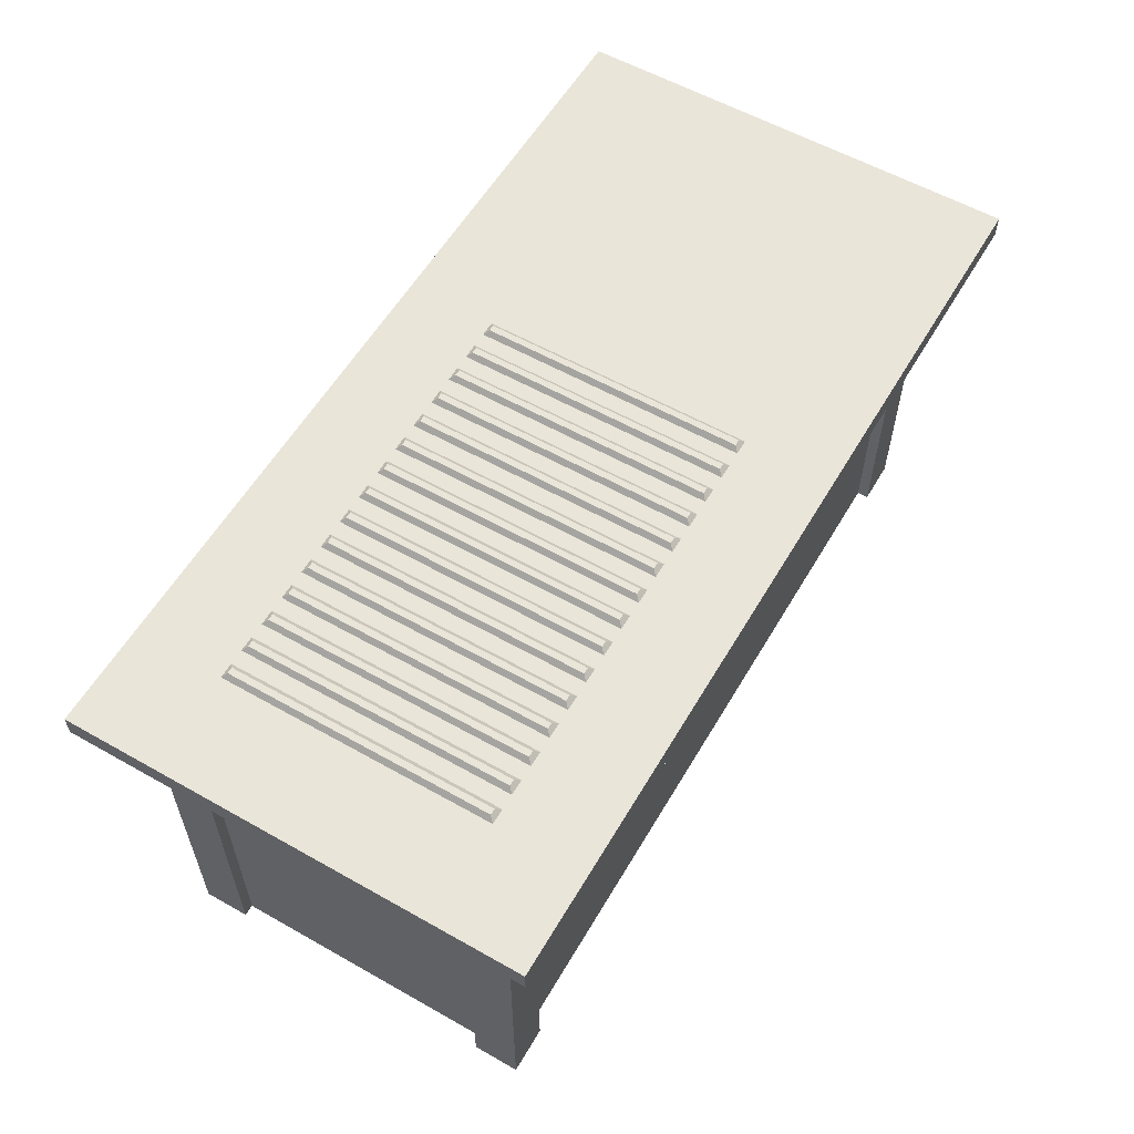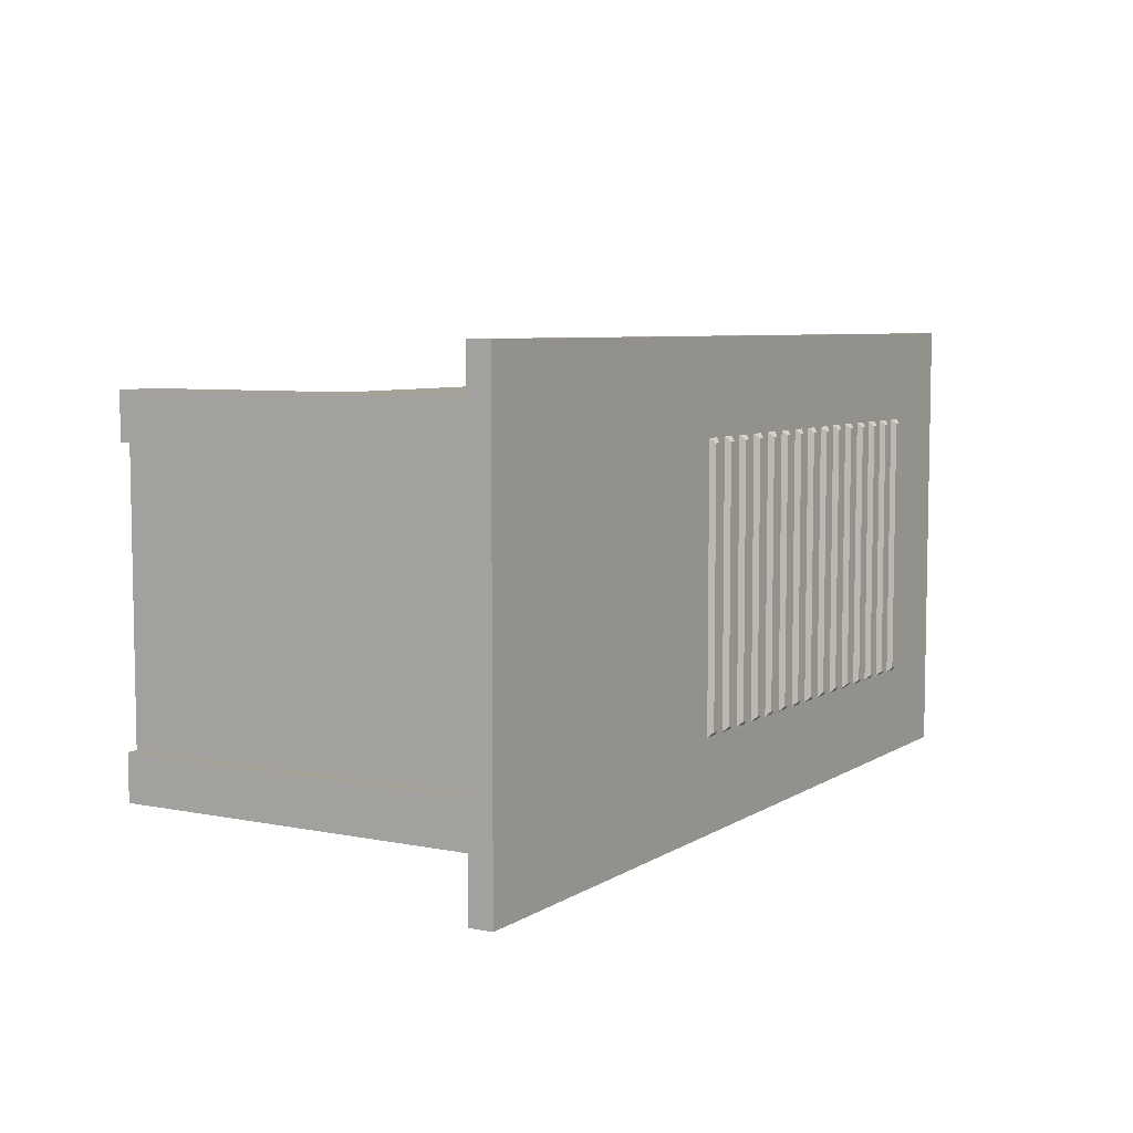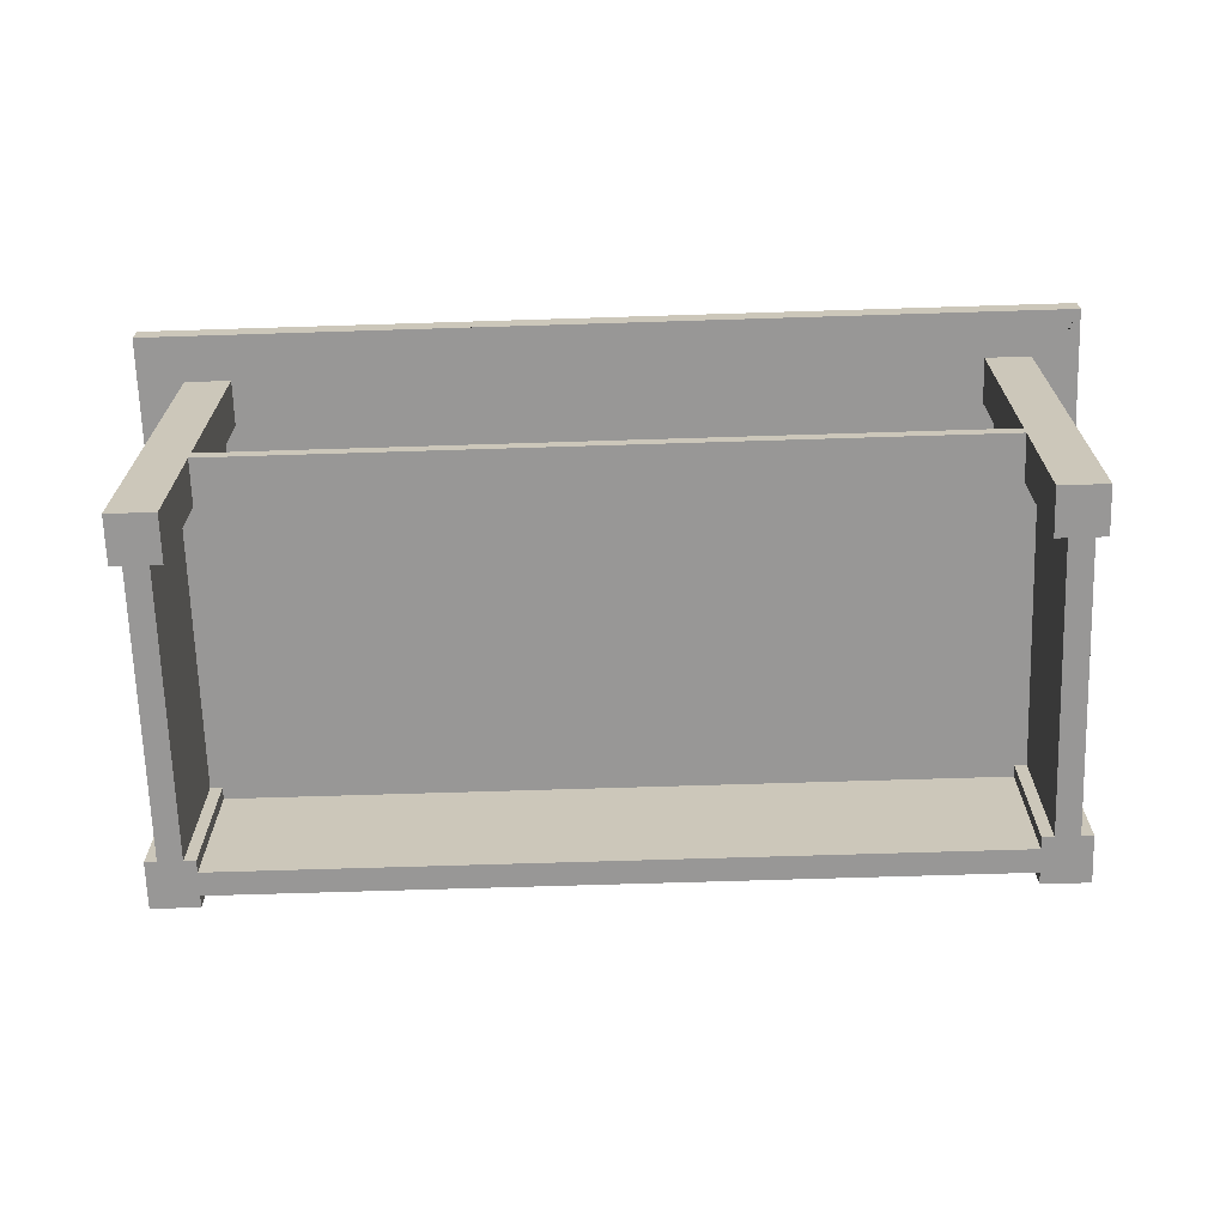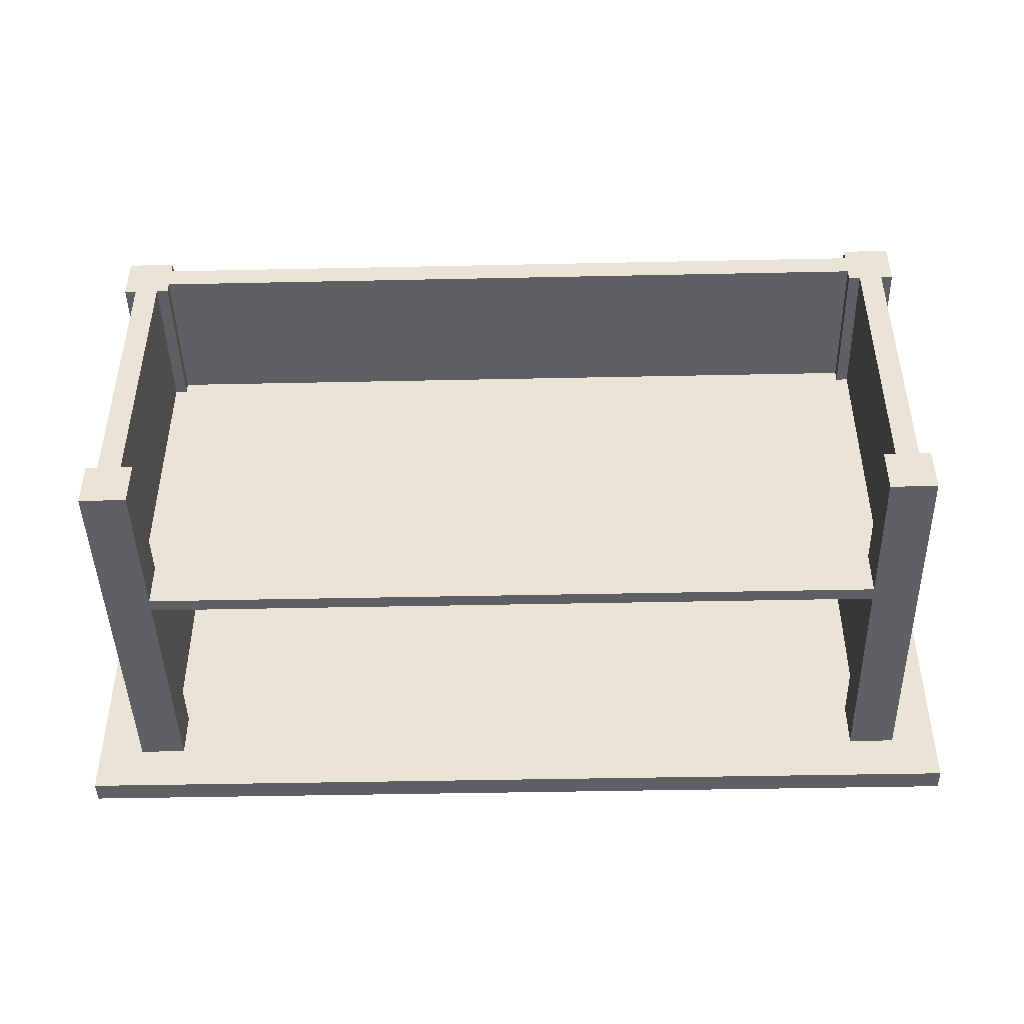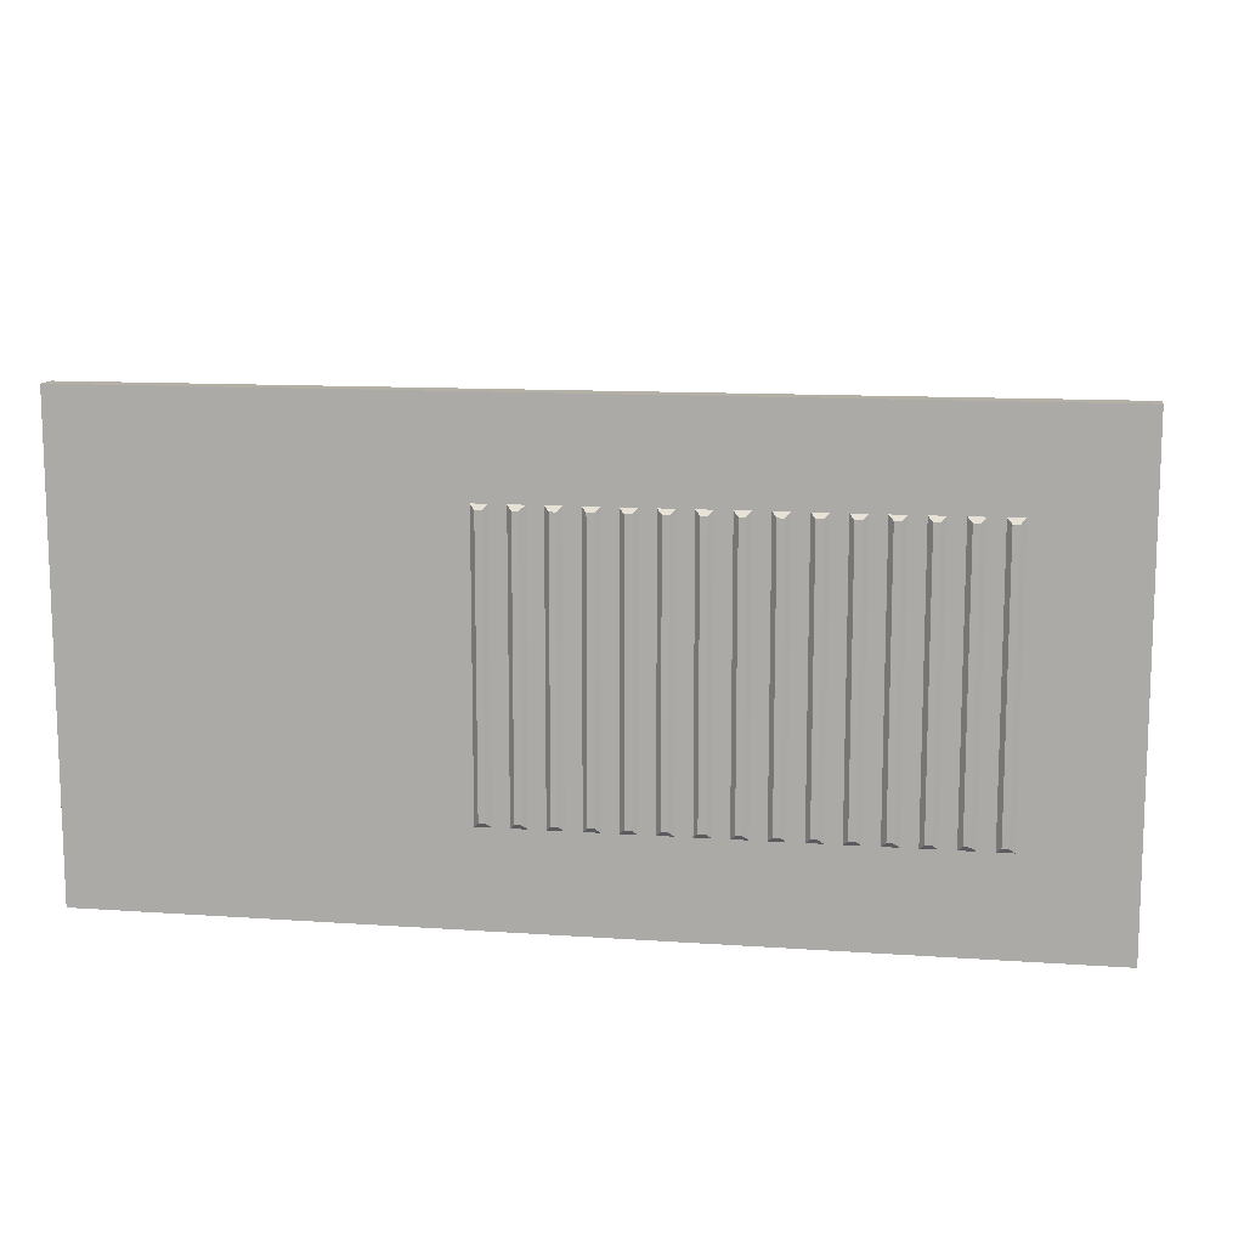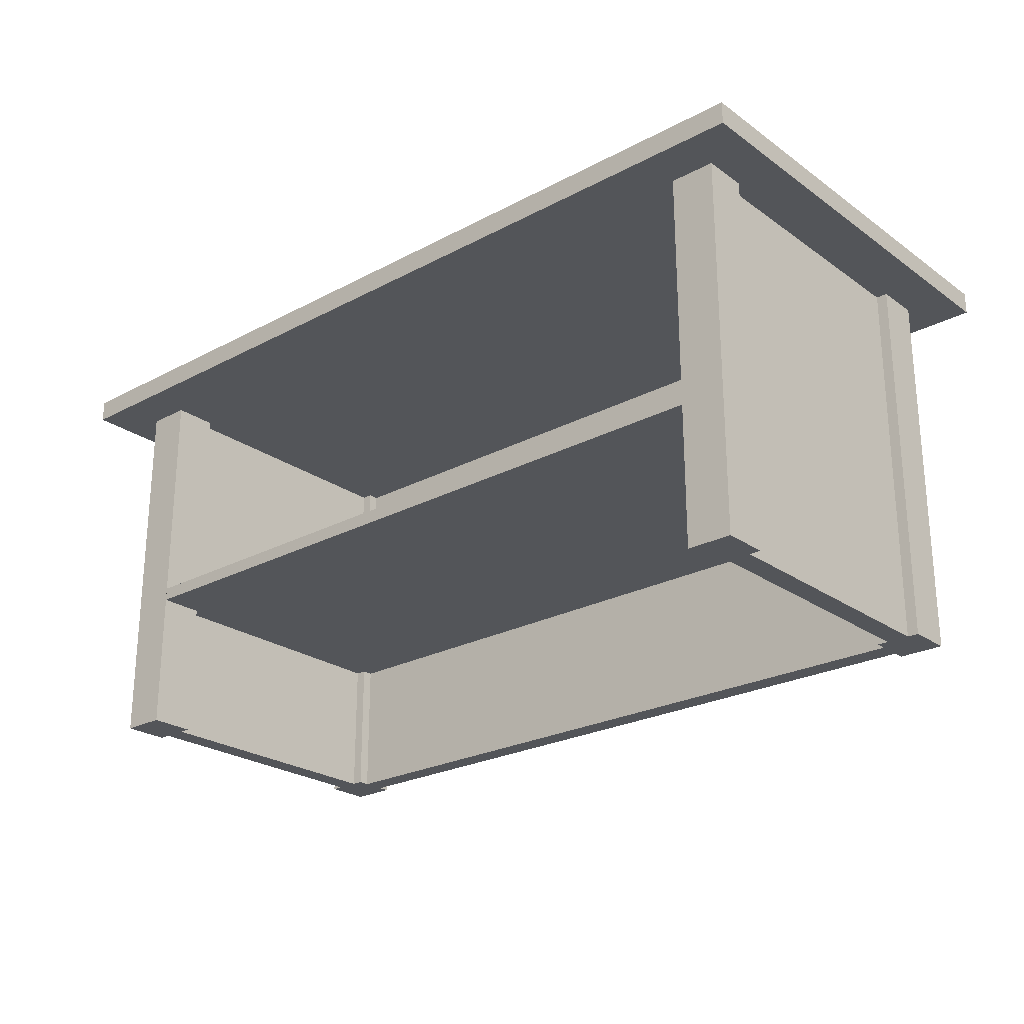
<metadata>
{"format":"obj","ext":"obj","renderer":"f3d","projection":"perspective","resolution":1024,"background":"white","views":[{"elev":58.1,"azim":-59.7,"up":"+Y"},{"elev":6.5,"azim":120.5,"up":"+Z"},{"elev":-68.3,"azim":-178.2,"up":"+Y"},{"elev":-45.0,"azim":1.4,"up":"+Z"},{"elev":11.7,"azim":-170.4,"up":"+Z"},{"elev":-24.5,"azim":-139.0,"up":"+Y"}]}
</metadata>
<code>
o Cube
v 1 0.9 -1
v 1 0.85 -1
v 1 0.9 0
v 1 0.85 0
v -1 0.9 -1
v -1 0.85 -1
v -1 0.9 0
v -1 0.85 0
v 0.9 0.85 -1
v 0.9 0.9 0
v 0.9 0.85 0
v 0.9 0.9 -1
v 0.8 0.85 -1
v 0.8 0.9 0
v 0.8 0.85 0
v 0.8 0.9 -1
v -0.9 0.9 0
v -0.9 0.85 0
v -0.9 0.9 -1
v -0.8 0.85 0
v -0.8 0.9 0
v 1 0.85 -0.1
v 0.9 0.85 -0.1
v 0.9 0.9 -0.1
v 0.8 0.85 -0.1
v -0.9 0.85 -0.1
v -0.8 0.85 -0.1
v 1 0.85 -0.2
v 0.9 0.85 -0.2
v 0.9 0.9 -0.2
v 0.8 0.9 -0.2
v -0.9 0.85 -0.2
v -0.9 0.9 -0.2
v 1 0.85 -0.9
v 0.9 0.85 -0.9
v 0.9 0.9 -0.9
v 0.8 0.85 -0.9
v -0.9 0.85 -0.9
v -0.8 0.85 -0.9
v 0.9 0.85 -0.8
v 0.9 0.9 -0.8
v 0.8 0.85 -0.8
v 0.8 0.9 -0.8
v -0.9 0.85 -0.8
v -0.9 0.9 -0.8
v 1 0.85 -0.8
v 0.9 0 -0.2
v 0.9 0 -0.1
v 0.8 0 -0.2
v 0.8 0 -0.1
v -0.9 0 -0.2
v -0.9 0 -0.1
v -0.8 0 -0.2
v -0.8 0 -0.1
v 0.9 0 -0.8
v 0.8 0 -0.8
v -0.9 0 -0.8
v -0.8 0 -0.8
v -0.8 0 -0.9
v -0.9 0 -0.9
v 0.9 0 -0.9
v 0.8 0 -0.9
v 0.22 0.9 -0.2
v 0.2 0.9 -0.8
v 0.875 0.85 -0.2
v 0.25 0.85 -0.9
v 0.8 0.85 -0.85
v -0.78 0.9 -0.2
v -0.78 0.9 -0.8
v 0.2 0.9 -0.2
v 0.825 0.85 -0.5
v 0.825 0.85 -0.2
v 0.825 0 -0.8
v 0.825 0 -0.2
v 0.825 0.85 -0.8
v 0.875 0.85 -0.8
v 0.875 0 -0.8
v 0.875 0 -0.2
v -0.8 0.85 -0.125
v 0.8 0.85 -0.125
v 0.8 0 -0.125
v -0.8 0 -0.125
v 0.8 0.85 -0.2
v -0.825 0.85 -0.2
v -0.825 -0 -0.8
v -0.825 0.85 -0.8
v -0.825 -0 -0.2
v -0.875 0.85 -0.2
v -0.875 0.85 -0.8
v -0.875 0 -0.8
v -0.875 0 -0.2
v 0.8 0 -0.175
v -0.8 0 -0.175
v 0.8 0.85 -0.175
v -0.8 0.85 -0.175
v 0.8 0.345 -0.175
v 0.8 0.345 -0.8
v -0.825 0.345 -0.2
v -0.8 0.345 -0.175
v 0.8 0.345 -0.9
v 0.825 0.345 -0.8
v -0.8 0.345 -0.8
v 0.825 0.345 -0.2
v 0.8 0.345 -0.2
v -0.8 0.345 -0.9
v -0.825 0.345 -0.8
v -0.8 0.345 -0.2
v 0.825 0.315 -0.8
v -0.825 0.315 -0.2
v 0.8 0.315 -0.2
v -0.8 0.315 -0.2
v 0.8 0.315 -0.175
v -0.8 0.315 -0.175
v 0.8 0.315 -0.9
v -0.8 0.315 -0.8
v 0.825 0.315 -0.2
v -0.8 0.315 -0.9
v -0.825 0.315 -0.8
v 0.8 0.315 -0.8
v -0.7462 0.9 -0.2
v -0.7124 0.9 -0.2
v -0.6786 0.9 -0.2
v -0.6448 0.9 -0.2
v -0.611 0.9 -0.2
v -0.5772 0.9 -0.2
v -0.5434 0.9 -0.2
v -0.5097 0.9 -0.2
v -0.4759 0.9 -0.2
v -0.4421 0.9 -0.2
v -0.4083 0.9 -0.2
v -0.3745 0.9 -0.2
v -0.3407 0.9 -0.2
v -0.3069 0.9 -0.2
v -0.2731 0.9 -0.2
v -0.2393 0.9 -0.2
v -0.2055 0.9 -0.2
v -0.1717 0.9 -0.2
v -0.1379 0.9 -0.2
v -0.1041 0.9 -0.2
v -0.07035 0.9 -0.2
v -0.03655 0.9 -0.2
v -0.002759 0.9 -0.2
v 0.03103 0.9 -0.2
v 0.06483 0.9 -0.2
v 0.09862 0.9 -0.2
v 0.1324 0.9 -0.2
v 0.1662 0.9 -0.2
v -0.7462 0.9 -0.8
v -0.7124 0.9 -0.8
v -0.6786 0.9 -0.8
v -0.6448 0.9 -0.8
v -0.611 0.9 -0.8
v -0.5772 0.9 -0.8
v -0.5434 0.9 -0.8
v -0.5097 0.9 -0.8
v -0.4759 0.9 -0.8
v -0.4421 0.9 -0.8
v -0.4083 0.9 -0.8
v -0.3745 0.9 -0.8
v -0.3407 0.9 -0.8
v -0.3069 0.9 -0.8
v -0.2731 0.9 -0.8
v -0.2393 0.9 -0.8
v -0.2055 0.9 -0.8
v -0.1717 0.9 -0.8
v -0.1379 0.9 -0.8
v -0.1041 0.9 -0.8
v -0.07035 0.9 -0.8
v -0.03655 0.9 -0.8
v -0.002759 0.9 -0.8
v 0.03103 0.9 -0.8
v 0.06483 0.9 -0.8
v 0.09862 0.9 -0.8
v 0.1324 0.9 -0.8
v 0.1662 0.9 -0.8
v 0.1762 0.91 -0.79
v 0.19 0.91 -0.79
v 0.1762 0.91 -0.21
v 0.19 0.91 -0.21
v -0.77 0.91 -0.21
v -0.7562 0.91 -0.21
v -0.7024 0.91 -0.21
v -0.6886 0.91 -0.21
v -0.6348 0.91 -0.21
v -0.621 0.91 -0.21
v -0.5672 0.91 -0.21
v -0.5534 0.91 -0.21
v -0.4997 0.91 -0.21
v -0.4859 0.91 -0.21
v -0.4321 0.91 -0.21
v -0.4183 0.91 -0.21
v -0.3645 0.91 -0.21
v -0.3507 0.91 -0.21
v -0.2969 0.91 -0.21
v -0.2831 0.91 -0.21
v -0.2293 0.91 -0.21
v -0.2155 0.91 -0.21
v -0.1617 0.91 -0.21
v -0.1479 0.91 -0.21
v -0.09414 0.91 -0.21
v -0.08034 0.91 -0.21
v -0.02655 0.91 -0.21
v -0.01276 0.91 -0.21
v 0.04103 0.91 -0.21
v 0.05483 0.91 -0.21
v 0.1086 0.91 -0.21
v 0.1224 0.91 -0.21
v -0.77 0.91 -0.79
v -0.7562 0.91 -0.79
v -0.7024 0.91 -0.79
v -0.6886 0.91 -0.79
v -0.6348 0.91 -0.79
v -0.621 0.91 -0.79
v -0.5672 0.91 -0.79
v -0.5534 0.91 -0.79
v -0.4997 0.91 -0.79
v -0.4859 0.91 -0.79
v -0.4321 0.91 -0.79
v -0.4183 0.91 -0.79
v -0.3645 0.91 -0.79
v -0.3507 0.91 -0.79
v -0.2969 0.91 -0.79
v -0.2831 0.91 -0.79
v -0.2293 0.91 -0.79
v -0.2155 0.91 -0.79
v -0.1617 0.91 -0.79
v -0.1479 0.91 -0.79
v -0.09414 0.91 -0.79
v -0.08034 0.91 -0.79
v -0.02655 0.91 -0.79
v -0.01276 0.91 -0.79
v 0.04103 0.91 -0.79
v 0.05483 0.91 -0.79
v 0.1086 0.91 -0.79
v 0.1224 0.91 -0.79
v -0.8 0.85 -0.8
v -0.8 0.85 -0.2
v 0.25 0.85 -0.175
f 23 22 4 11
f 25 23 11 15
f 25 15 20 27 79 80
f 8 26 18
f 26 27 20 18
f 26 32 51 52
f 8 32 26
f 37 35 61 62 114 100
f 42 97 101 75
f 29 28 22 23
f 7 17 33 45 19 5
f 40 46 28 29 65 76
f 35 40 55 61
f 6 44 89 88 32 8
f 12 1 2 9 13 6 5 19 16
f 39 236 102 105
f 119 114 62 56
f 116 108 73 74
f 112 110 49 92
f 16 19 45 69 148 149 150 151 152 153 154 155 156 157 158 159 160 161 162 163 164 165 166 167 168 169 170 171 172 173 174 175 64 43 41 36 12
f 106 102 236 86
f 17 7 8 18 20 15 11 4 3 10 14 21
f 3 4 22 28 46 34 2 1
f 29 47 78 65
f 6 38 44
f 35 34 46 40
f 51 91 87 53 93 82 54 52
f 49 74 78 47 48 50 81 92
f 55 40 76 77
f 44 57 90 89
f 60 59 58 85 90 57
f 62 61 55 77 73 56
f 38 39 105 117 59 60
f 42 67 37 100 97
f 27 54 82 79
f 51 32 88 91
f 44 38 60 57
f 29 23 48 47
f 84 237 107 98
f 23 25 50 48
f 27 26 52 54
f 5 6 8 7
f 72 71 75 101 103
f 76 65 78 77
f 50 25 80 81
f 73 77 78 74
f 80 79 82 81
f 101 97 104 103
f 106 98 107 102
f 86 84 98 106
f 102 97 100 105
f 88 89 90 91
f 90 85 87 91
f 110 119 108 116
f 83 104 96 94
f 92 81 82 93
f 147 175 174 146
f 237 84 86 236
f 6 13 9 2 34 35 37 66 39 38
f 108 119 56 73
f 96 99 95 238 94
f 103 104 83 72
f 109 111 53 87
f 117 115 58 59
f 99 107 237 95
f 118 109 87 85
f 110 112 113 111
f 115 111 109 118
f 115 117 114 119
f 110 111 115 119
f 93 113 112 92
f 58 115 118 85
f 53 111 113 93
f 49 110 116 74
f 102 107 104 97
f 100 114 117 105
f 104 107 99 96
f 177 176 178 179
f 207 235 234 206
f 205 233 232 204
f 203 231 230 202
f 201 229 228 200
f 198 199 227 226
f 196 197 225 224
f 195 223 222 194
f 192 193 221 220
f 191 219 218 190
f 189 217 216 188
f 186 187 215 214
f 184 185 213 212
f 182 183 211 210
f 180 181 209 208
f 176 177 64 175
f 179 178 147 70
f 181 180 68 120
f 183 182 121 122
f 185 184 123 124
f 187 186 125 126
f 189 188 127 128
f 191 190 129 130
f 193 192 131 132
f 195 194 133 134
f 197 196 135 136
f 199 198 137 138
f 201 200 139 140
f 203 202 141 142
f 205 204 143 144
f 207 206 145 146
f 208 209 148 69
f 210 211 150 149
f 212 213 152 151
f 214 215 154 153
f 216 217 156 155
f 218 219 158 157
f 220 221 160 159
f 222 223 162 161
f 224 225 164 163
f 226 227 166 165
f 228 229 168 167
f 230 231 170 169
f 232 233 172 171
f 234 235 174 173
f 178 176 175 147
f 177 179 70 64
f 206 234 173 145
f 235 207 146 174
f 204 232 171 143
f 233 205 144 172
f 202 230 169 141
f 231 203 142 170
f 200 228 167 139
f 229 201 140 168
f 198 226 165 137
f 227 199 138 166
f 196 224 163 135
f 225 197 136 164
f 194 222 161 133
f 223 195 134 162
f 192 220 159 131
f 221 193 132 160
f 190 218 157 129
f 219 191 130 158
f 188 216 155 127
f 217 189 128 156
f 186 214 153 125
f 215 187 126 154
f 184 212 151 123
f 213 185 124 152
f 182 210 149 121
f 211 183 122 150
f 180 208 69 68
f 209 181 120 148
f 67 42 75 71 72 83 94 238 95 237 236 39 66 37
f 145 173 172 144
f 143 171 170 142
f 141 169 168 140
f 139 167 166 138
f 137 165 164 136
f 135 163 162 134
f 133 161 160 132
f 131 159 158 130
f 129 157 156 128
f 127 155 154 126
f 125 153 152 124
f 123 151 150 122
f 121 149 148 120
f 24 10 3 1 12 36 41 30
f 41 43 64 70 63 31 30
f 33 68 69 45
f 14 10 24 30 31 63 70 147 146 145 144 143 142 141 140 139 138 137 136 135 134 133 132 131 130 129 128 127 126 125 124 123 122 121 120 68 33 17 21

</code>
